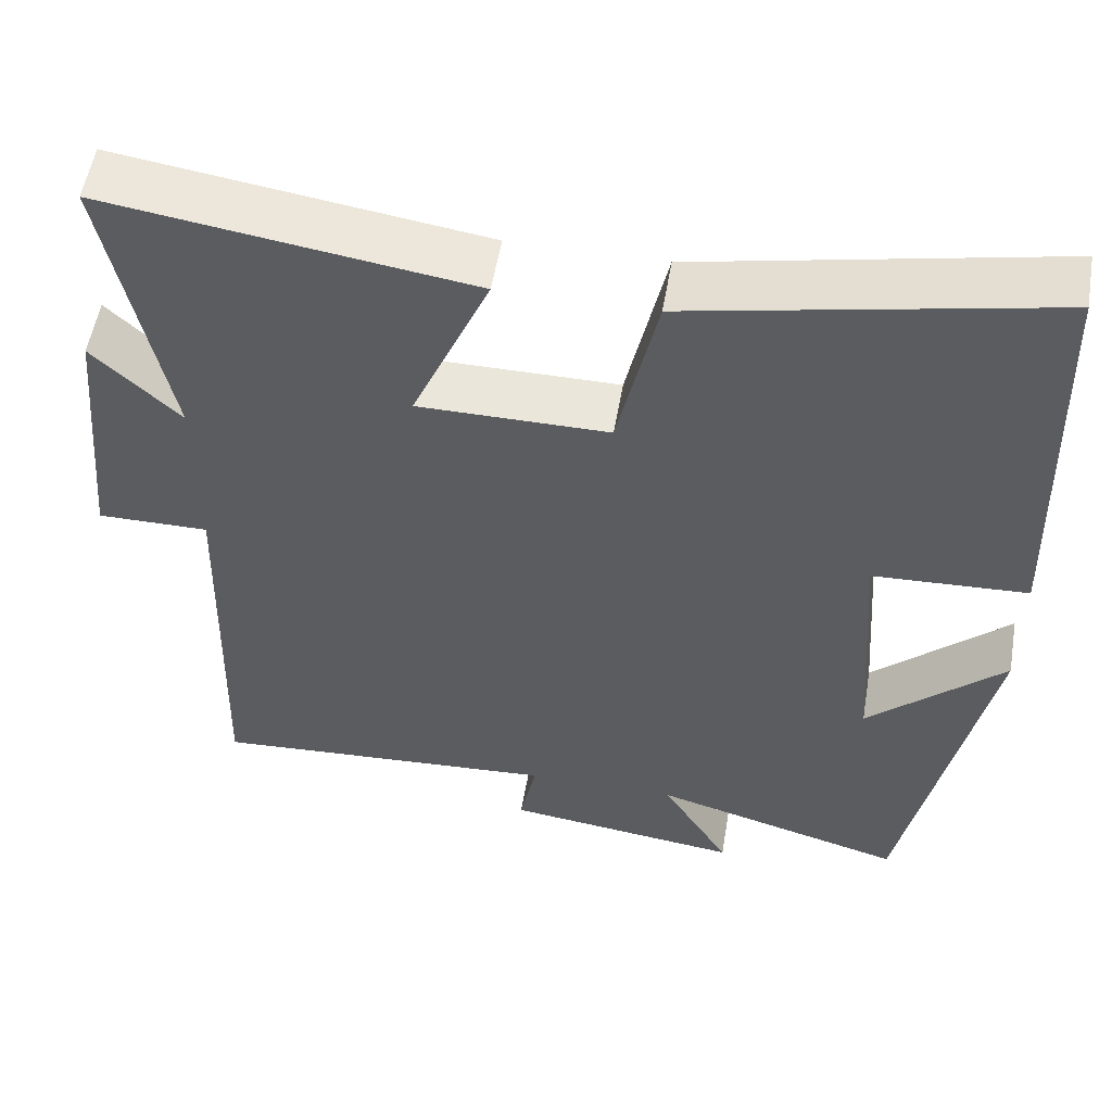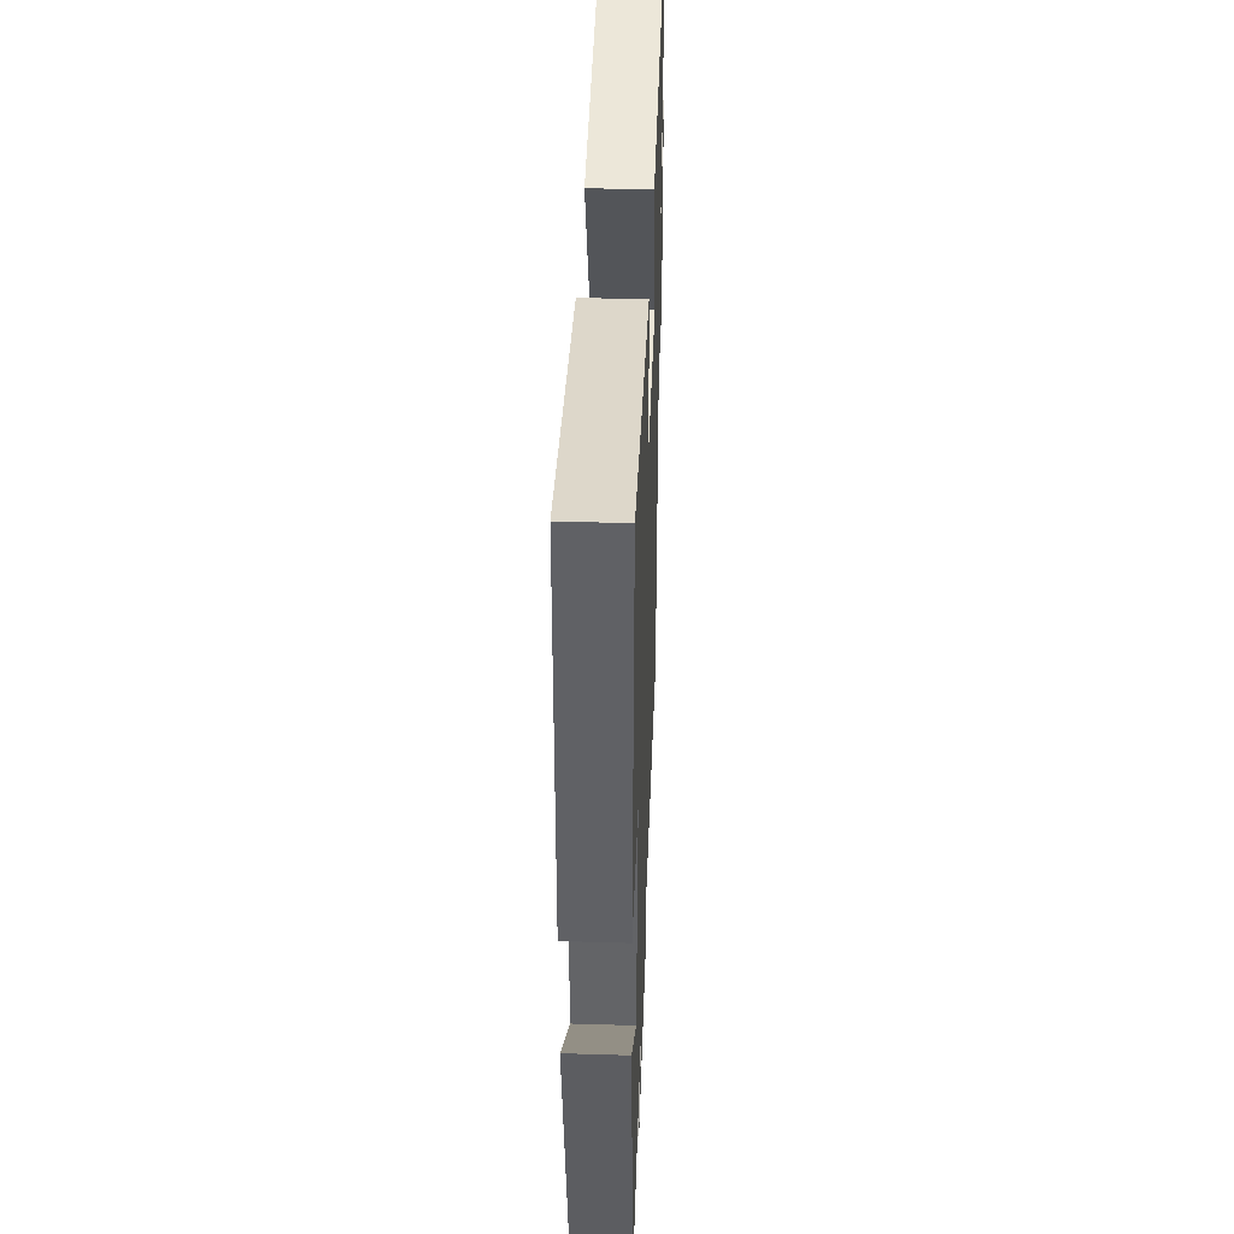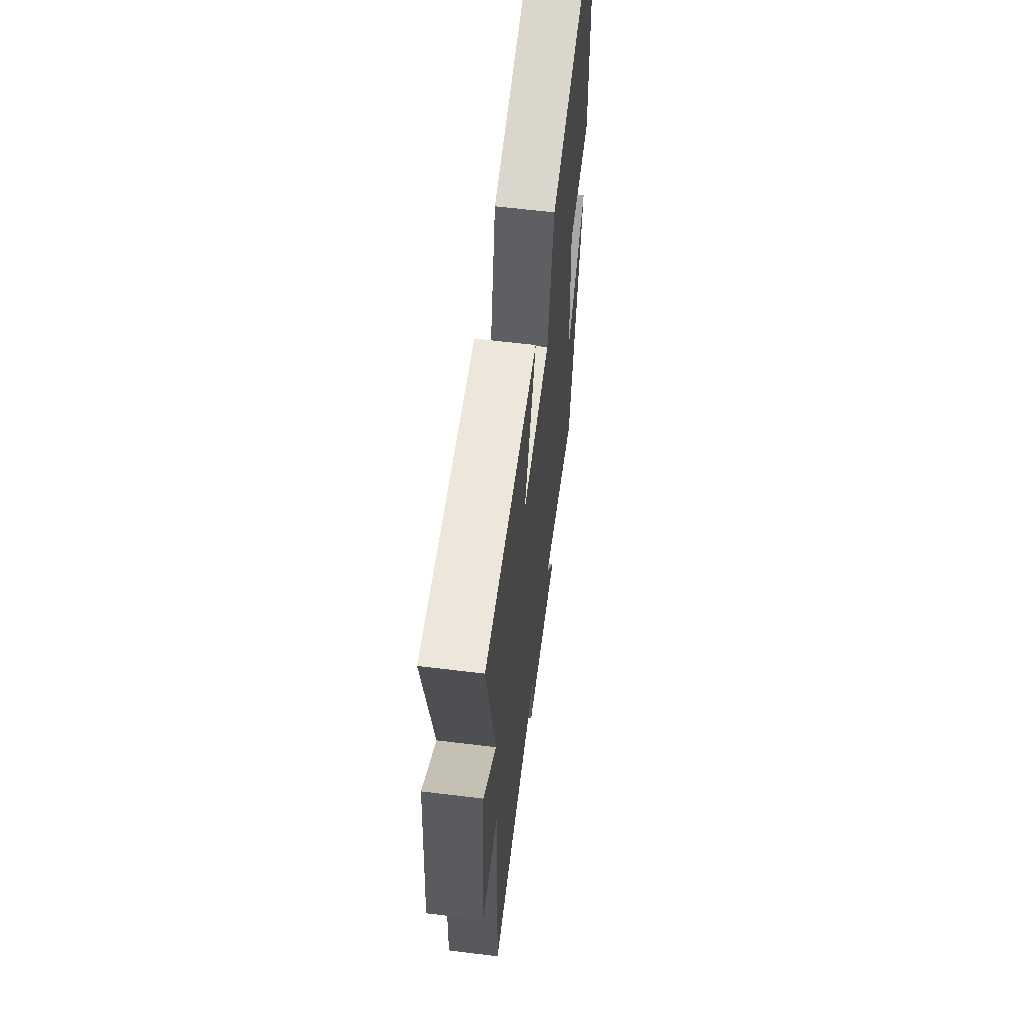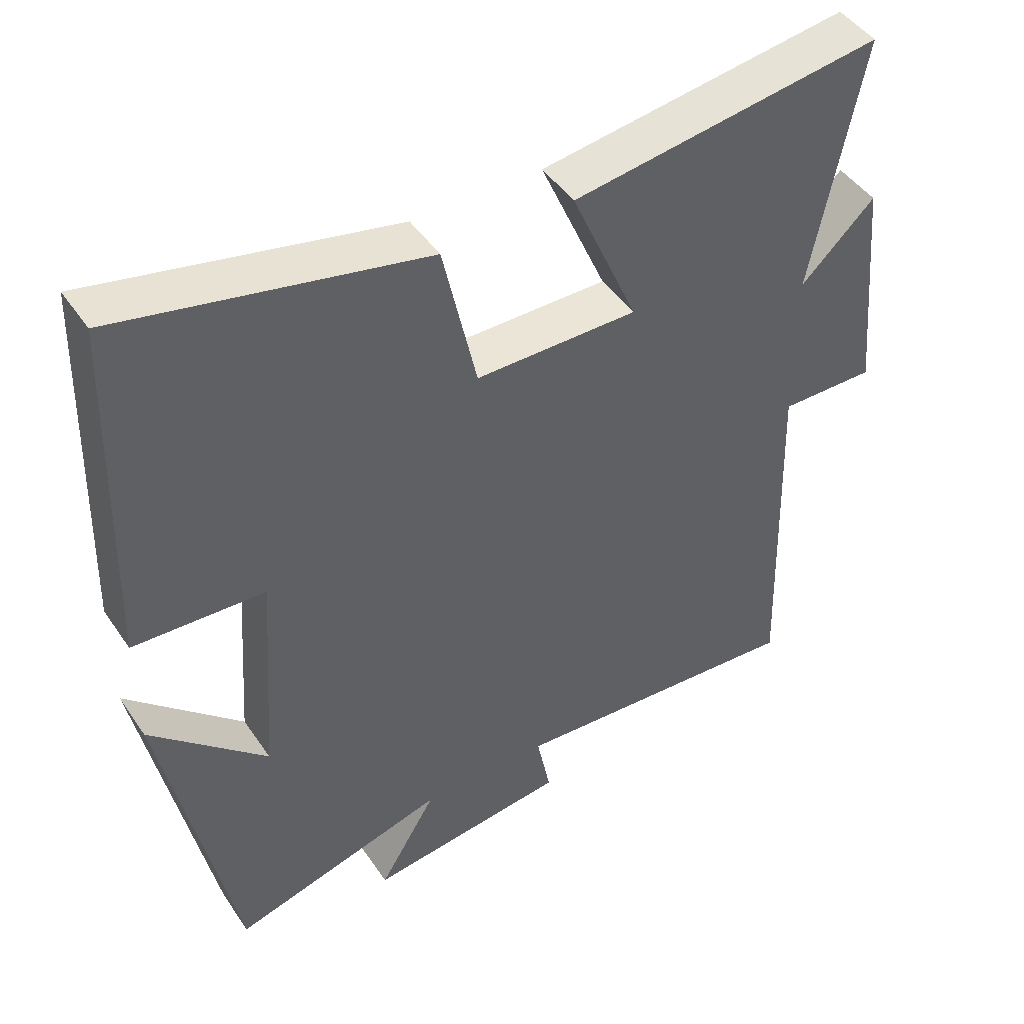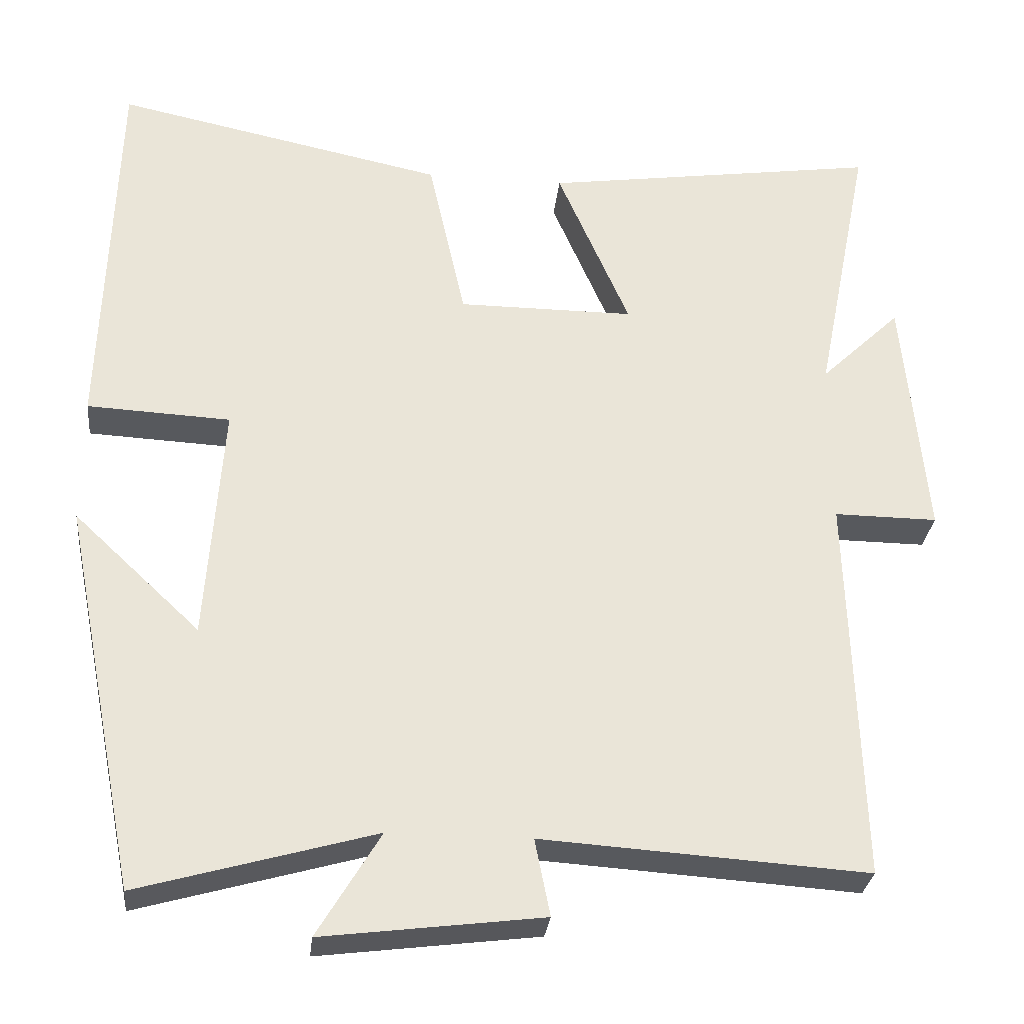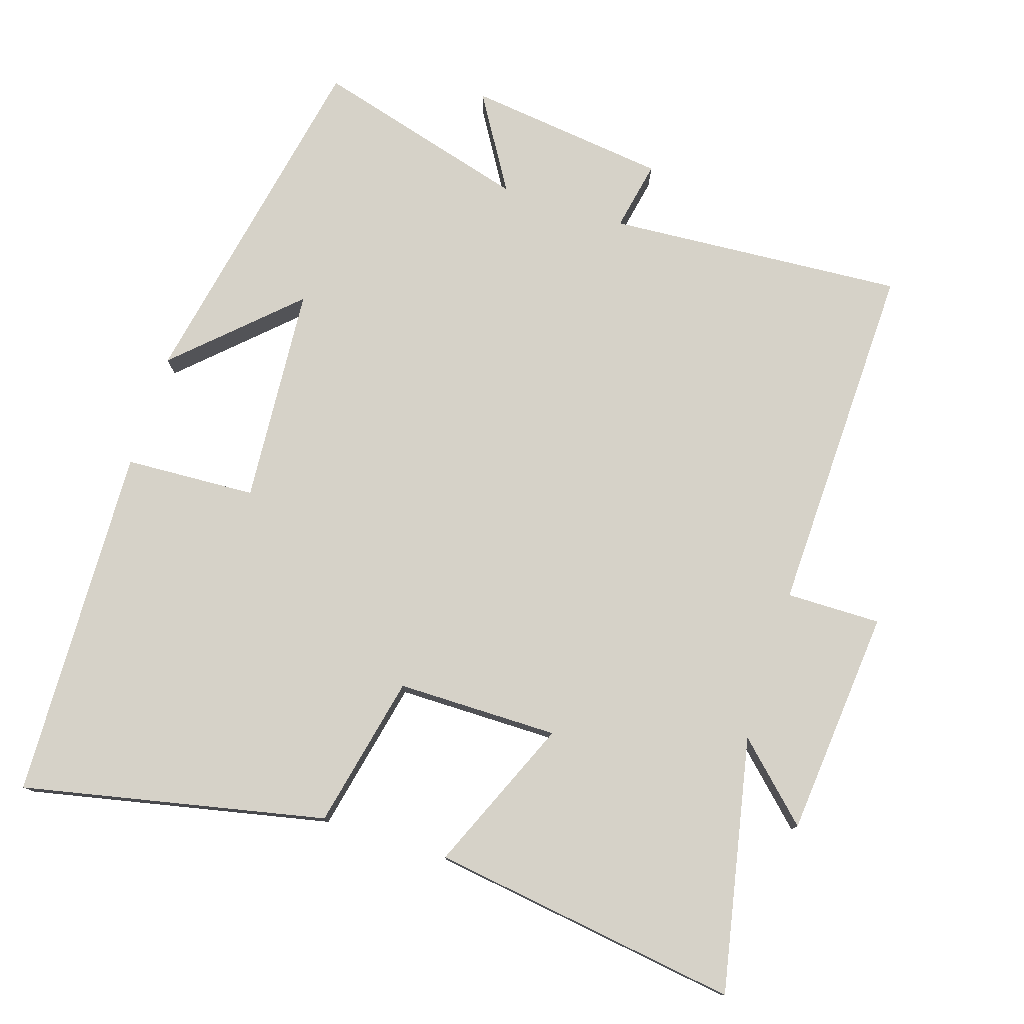
<metadata>
{"format":"obj","ext":"obj","renderer":"f3d","projection":"perspective","resolution":1024,"background":"white","views":[{"elev":54.7,"azim":-170.4,"up":"+Z"},{"elev":42.6,"azim":-87.9,"up":"+Z"},{"elev":61.6,"azim":97.1,"up":"+Z"},{"elev":45.9,"azim":-32.2,"up":"+Z"},{"elev":-29.3,"azim":-6.1,"up":"+Z"},{"elev":77.7,"azim":17.6,"up":"+Y"}]}
</metadata>
<code>
v 0.572 0.07 0.564
v 0.5 0.07 0.202
v 0.605 0.07 0.303
v 0.635 0.07 -0.021
v 0.5 0.07 -0.02
v 0.515 0.07 -0.528
v 0.091 0.07 -0.5
v 0.111 0.07 -0.6
v -0.175 0.07 -0.636
v -0.093 0.07 -0.5
v -0.4 0.07 -0.587
v -0.5 0.07 -0.082
v -0.335 0.07 -0.237
v -0.313 0.07 0.075
v -0.5 0.07 0.084
v -0.484 0.07 0.59
v -0.052 0.07 0.5
v -0.004 0.07 0.282
v 0.226 0.07 0.282
v 0.132 0.07 0.5
v 0.572 0 0.564
v 0.5 0 0.202
v 0.605 0 0.303
v 0.635 0 -0.021
v 0.5 0 -0.02
v 0.515 0 -0.528
v 0.091 0 -0.5
v 0.111 0 -0.6
v -0.175 0 -0.636
v -0.093 0 -0.5
v -0.4 0 -0.587
v -0.5 0 -0.082
v -0.335 0 -0.237
v -0.313 0 0.075
v -0.5 0 0.084
v -0.484 0 0.59
v -0.052 0 0.5
v -0.004 0 0.282
v 0.226 0 0.282
v 0.132 0 0.5
f 19 20 1 2
f 18 19 2
f 15 16 17 18
f 14 15 18 2
f 13 14 2
f 10 11 12 13
f 10 13 2
f 7 8 9 10
f 7 10 2 3
f 5 6 7
f 5 7 3
f 3 4 5
f 22 21 40 39
f 22 39 38
f 38 37 36 35
f 22 38 35 34
f 22 34 33
f 33 32 31 30
f 22 33 30
f 30 29 28 27
f 23 22 30 27
f 27 26 25
f 23 27 25
f 25 24 23
f 1 21 22 2
f 2 22 23 3
f 3 23 24 4
f 4 24 25 5
f 5 25 26 6
f 6 26 27 7
f 7 27 28 8
f 8 28 29 9
f 9 29 30 10
f 10 30 31 11
f 11 31 32 12
f 12 32 33 13
f 13 33 34 14
f 14 34 35 15
f 15 35 36 16
f 16 36 37 17
f 17 37 38 18
f 18 38 39 19
f 19 39 40 20
f 20 40 21 1

</code>
